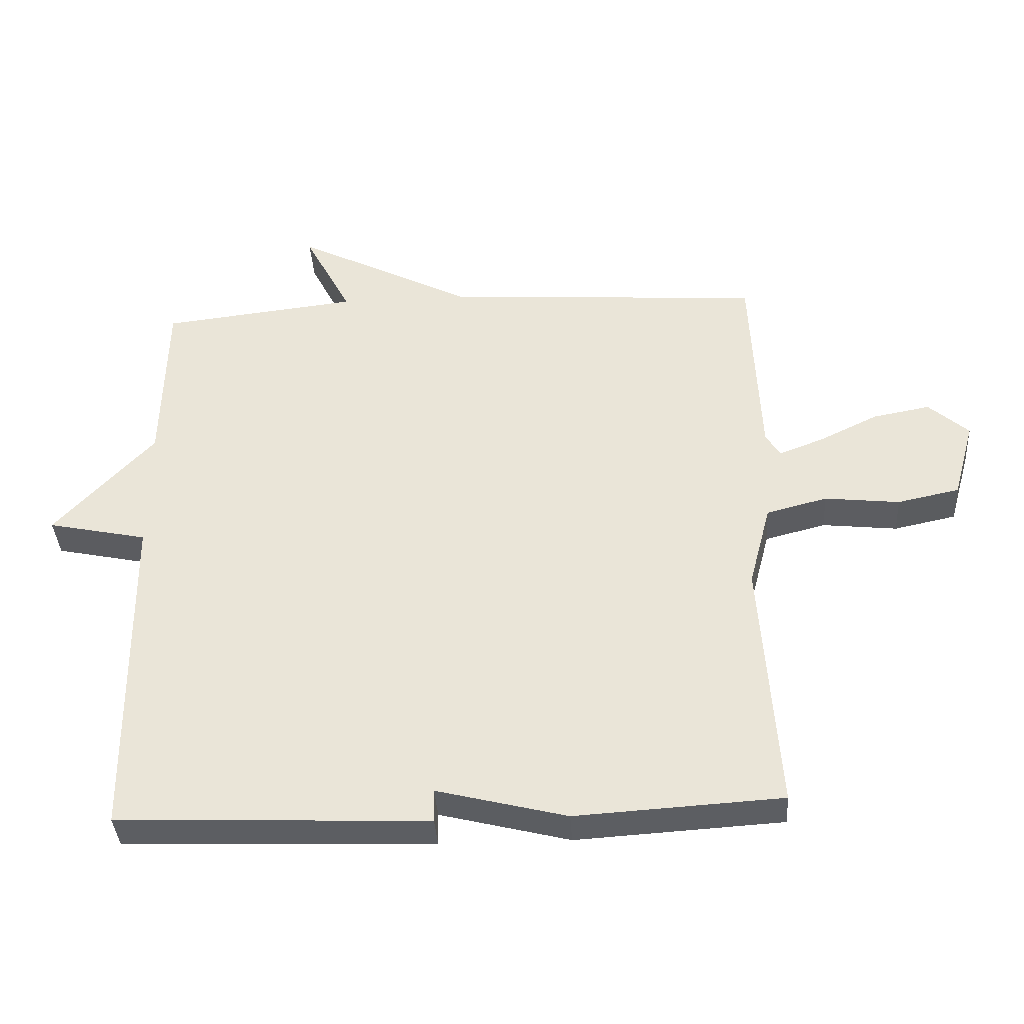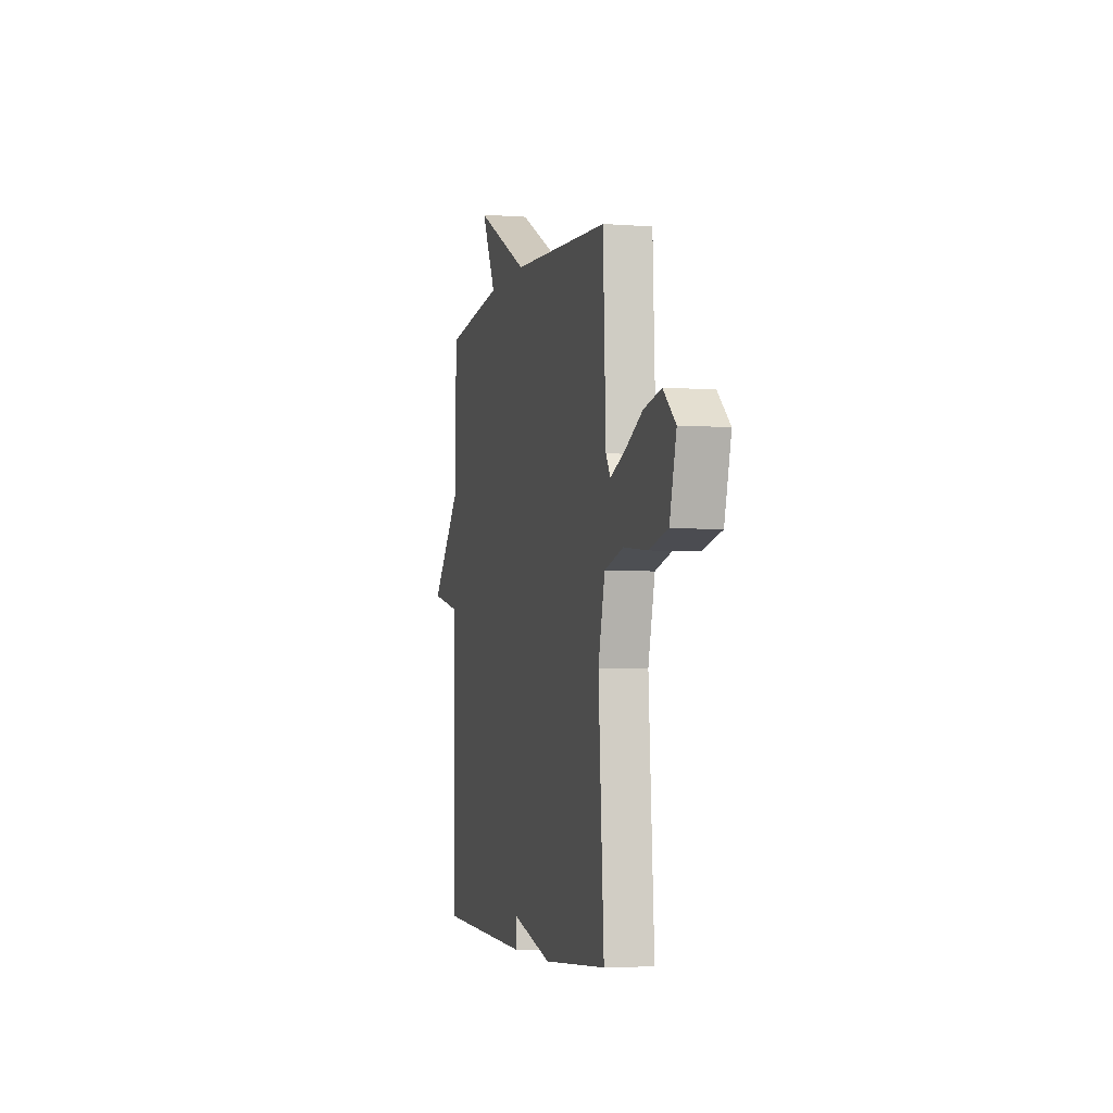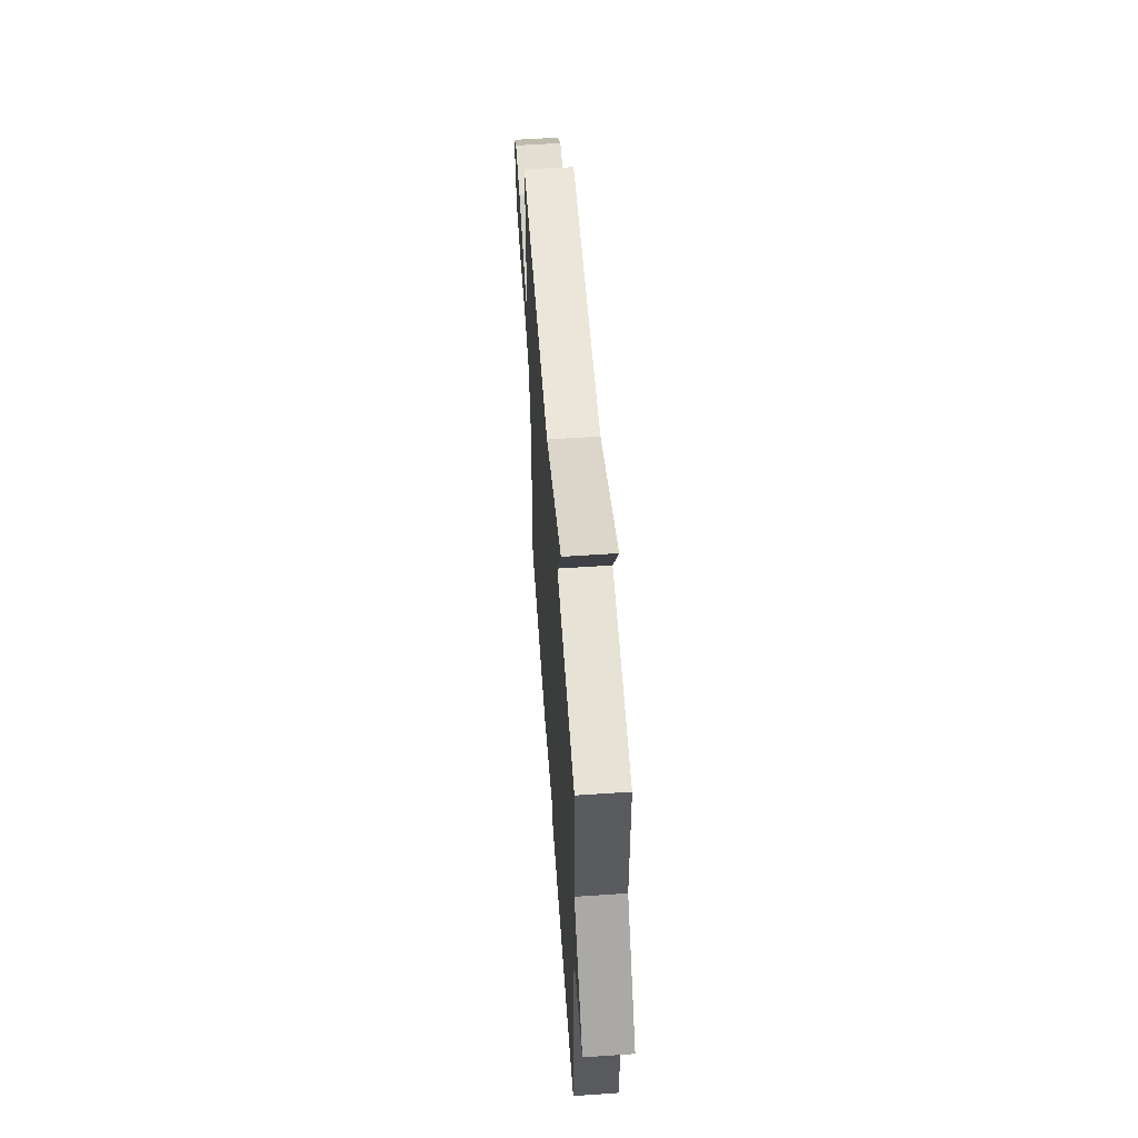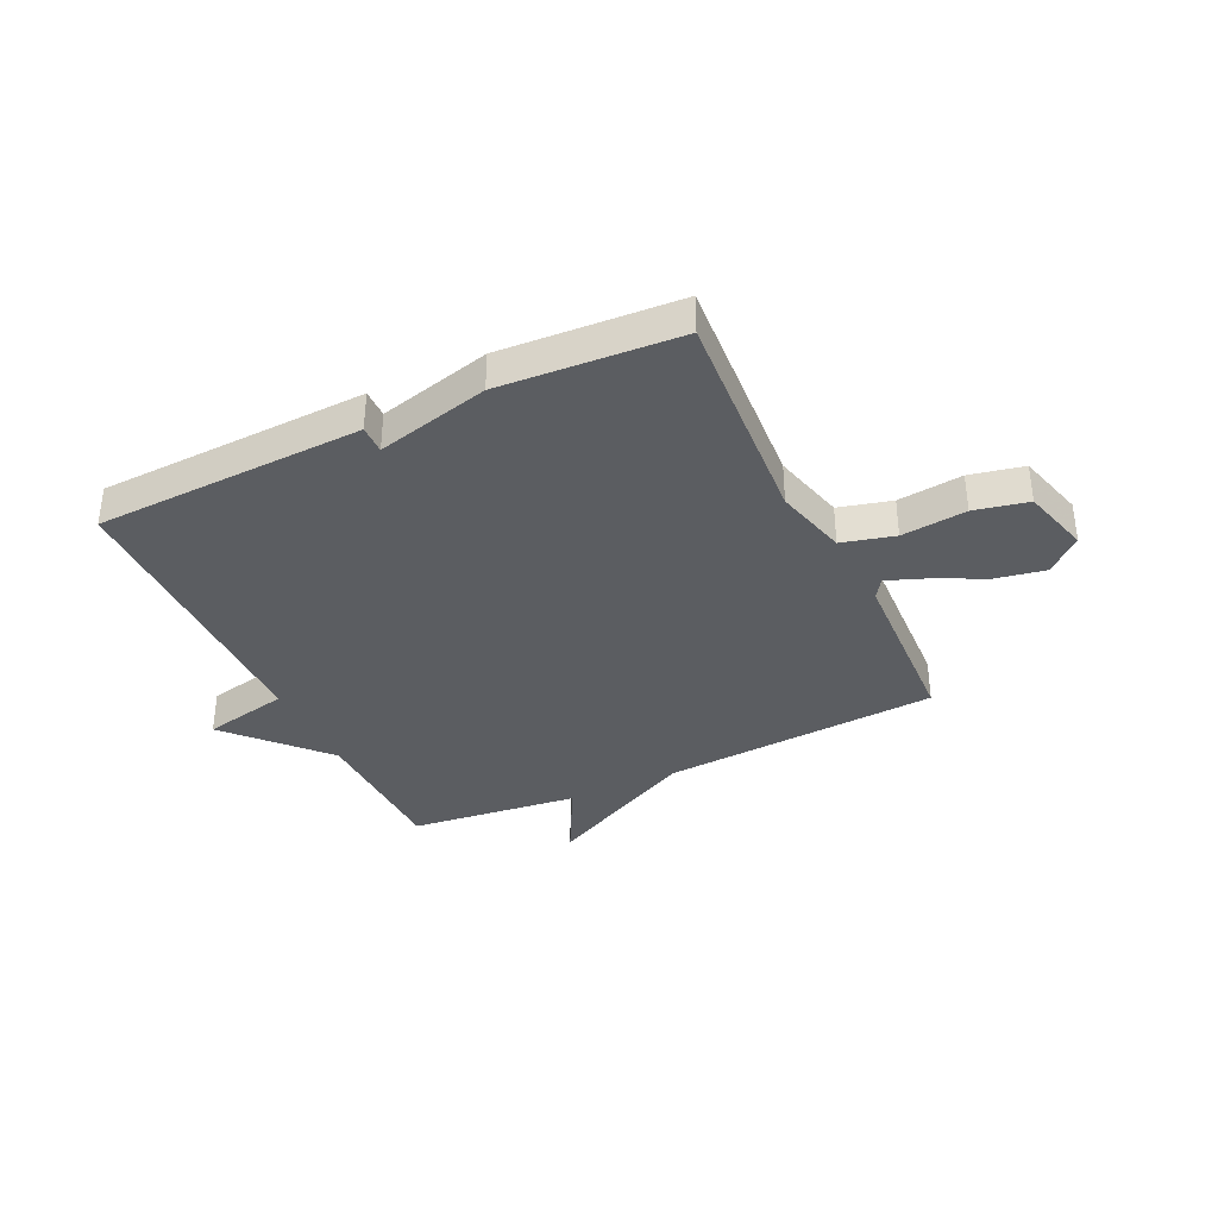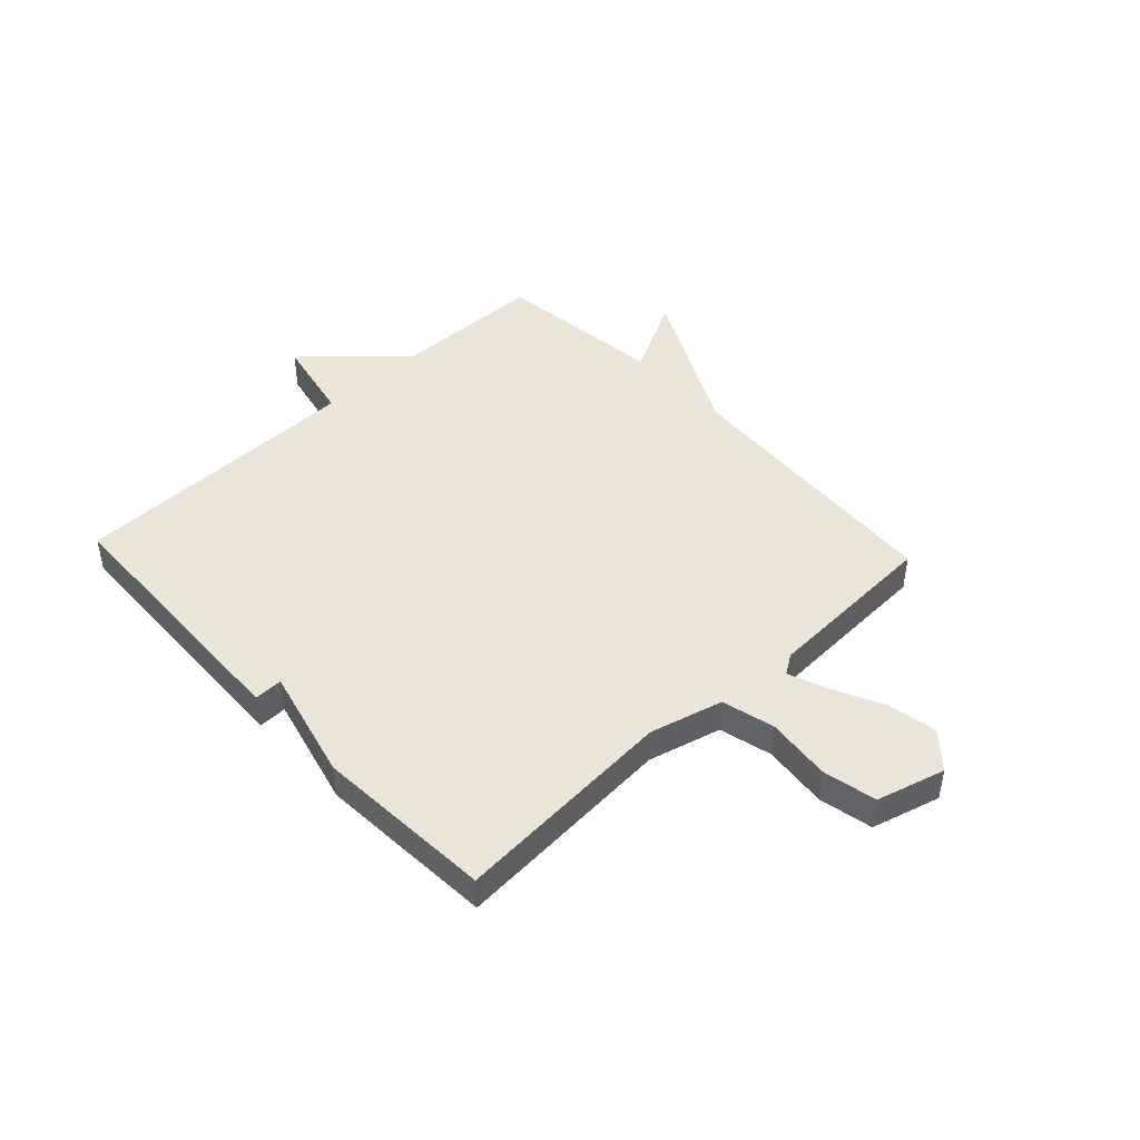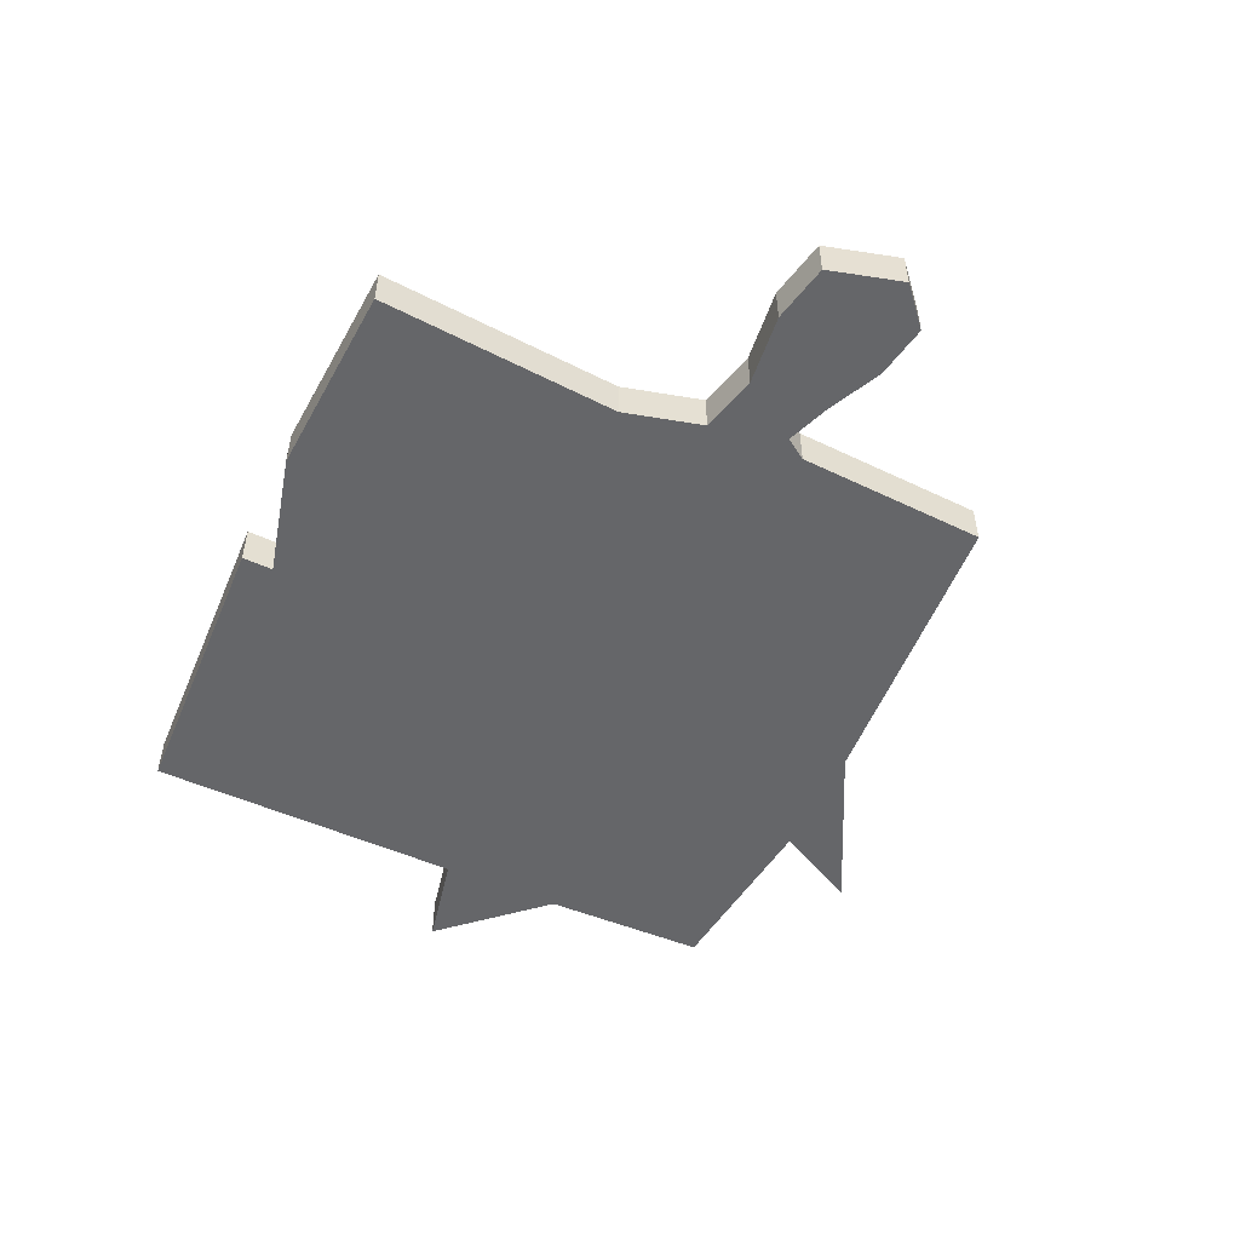
<metadata>
{"format":"obj","ext":"obj","renderer":"f3d","projection":"perspective","resolution":1024,"background":"white","views":[{"elev":-38.0,"azim":-176.3,"up":"+Z"},{"elev":-4.3,"azim":-103.8,"up":"+Z"},{"elev":57.4,"azim":86.0,"up":"+Z"},{"elev":-36.1,"azim":-154.7,"up":"+Y"},{"elev":45.5,"azim":-133.2,"up":"+Y"},{"elev":-51.9,"azim":-115.0,"up":"+Y"}]}
</metadata>
<code>
v -0.5 0.07 0.5
v -0.004 0.07 0.534
v 0.269 0.07 0.674
v 0.196 0.07 0.534
v 0.5 0.07 0.5
v 0.506 0.07 0.228
v 0.66 0.07 0.061
v 0.506 0.07 0.028
v 0.5 0.07 -0.5
v 0.019 0.07 -0.519
v 0.02 0.07 -0.468
v -0.181 0.07 -0.519
v -0.5 0.07 -0.5
v -0.473 0.07 -0.102
v -0.507 0.07 0.028
v -0.601 0.07 0.052
v -0.717 0.07 0.039
v -0.813 0.07 0.059
v -0.847 0.07 0.181
v -0.785 0.07 0.236
v -0.697 0.07 0.22
v -0.606 0.07 0.176
v -0.537 0.07 0.15
v -0.514 0.07 0.185
v -0.5 0 0.5
v -0.004 0 0.534
v 0.269 0 0.674
v 0.196 0 0.534
v 0.5 0 0.5
v 0.506 0 0.228
v 0.66 0 0.061
v 0.506 0 0.028
v 0.5 0 -0.5
v 0.019 0 -0.519
v 0.02 0 -0.468
v -0.181 0 -0.519
v -0.5 0 -0.5
v -0.473 0 -0.102
v -0.507 0 0.028
v -0.601 0 0.052
v -0.717 0 0.039
v -0.813 0 0.059
v -0.847 0 0.181
v -0.785 0 0.236
v -0.697 0 0.22
v -0.606 0 0.176
v -0.537 0 0.15
v -0.514 0 0.185
f 20 21 22
f 19 20 22
f 18 19 22
f 17 18 22
f 16 17 22
f 15 16 22 23
f 14 15 23 24
f 11 12 13 14
f 8 9 10 11
f 24 1 2
f 14 24 2
f 11 14 2
f 8 11 2
f 4 5 6
f 7 8 2
f 6 7 2
f 4 6 2
f 2 3 4
f 46 45 44
f 46 44 43
f 46 43 42
f 46 42 41
f 46 41 40
f 47 46 40 39
f 48 47 39 38
f 38 37 36 35
f 35 34 33 32
f 26 25 48
f 26 48 38
f 26 38 35
f 26 35 32
f 30 29 28
f 26 32 31
f 26 31 30
f 26 30 28
f 28 27 26
f 1 25 26 2
f 2 26 27 3
f 3 27 28 4
f 4 28 29 5
f 5 29 30 6
f 6 30 31 7
f 7 31 32 8
f 8 32 33 9
f 9 33 34 10
f 10 34 35 11
f 11 35 36 12
f 12 36 37 13
f 13 37 38 14
f 14 38 39 15
f 15 39 40 16
f 16 40 41 17
f 17 41 42 18
f 18 42 43 19
f 19 43 44 20
f 20 44 45 21
f 21 45 46 22
f 22 46 47 23
f 23 47 48 24
f 24 48 25 1

</code>
